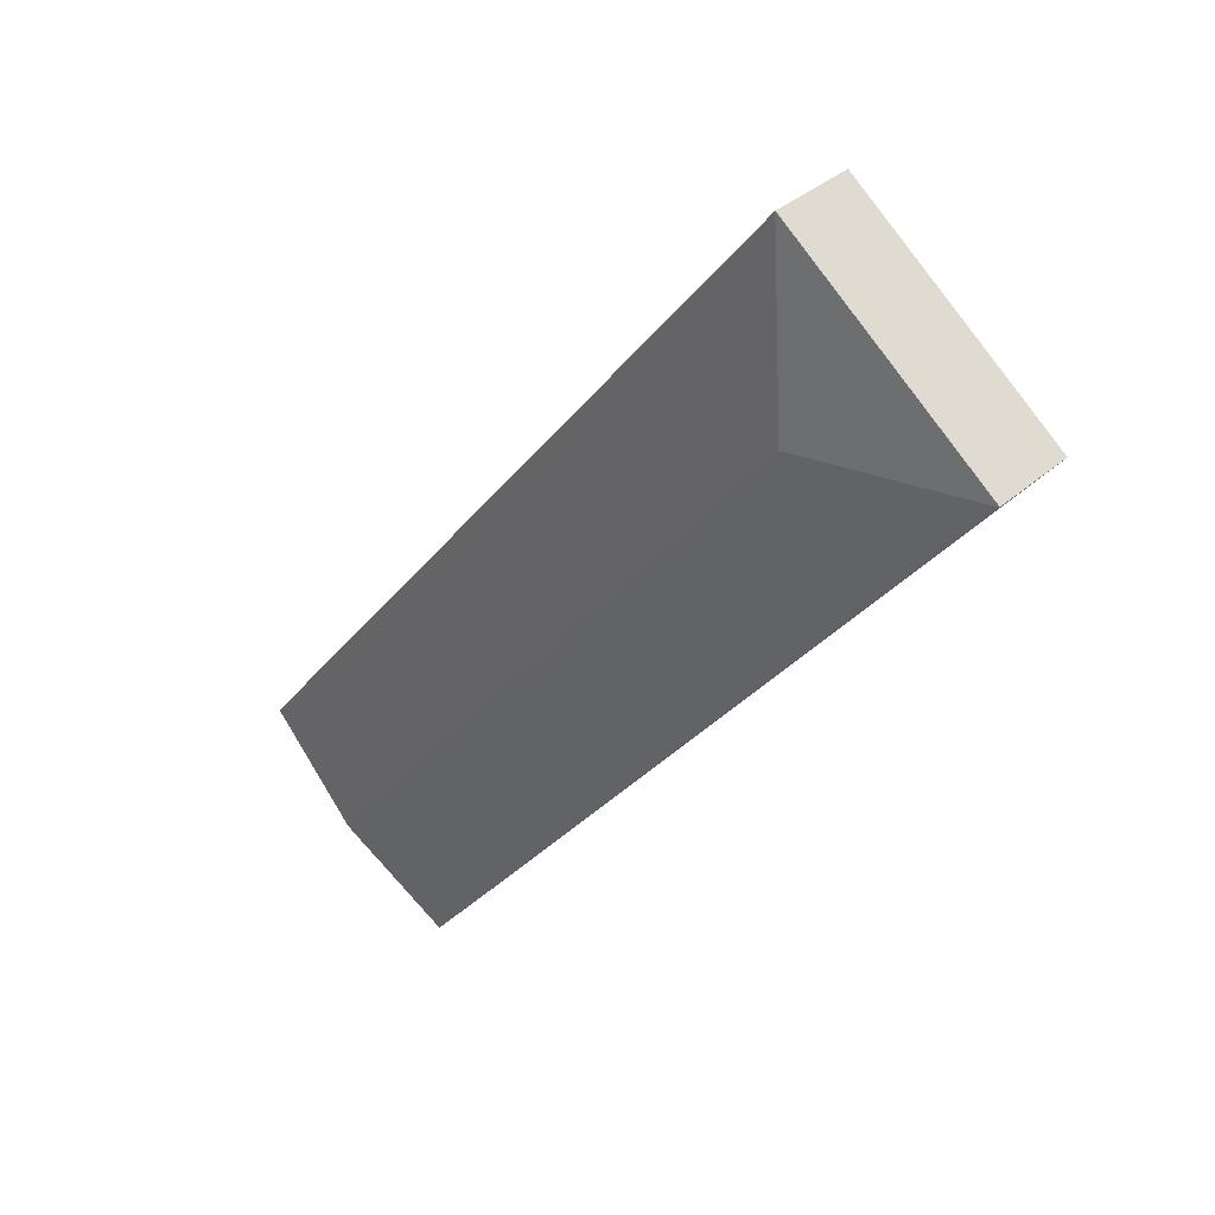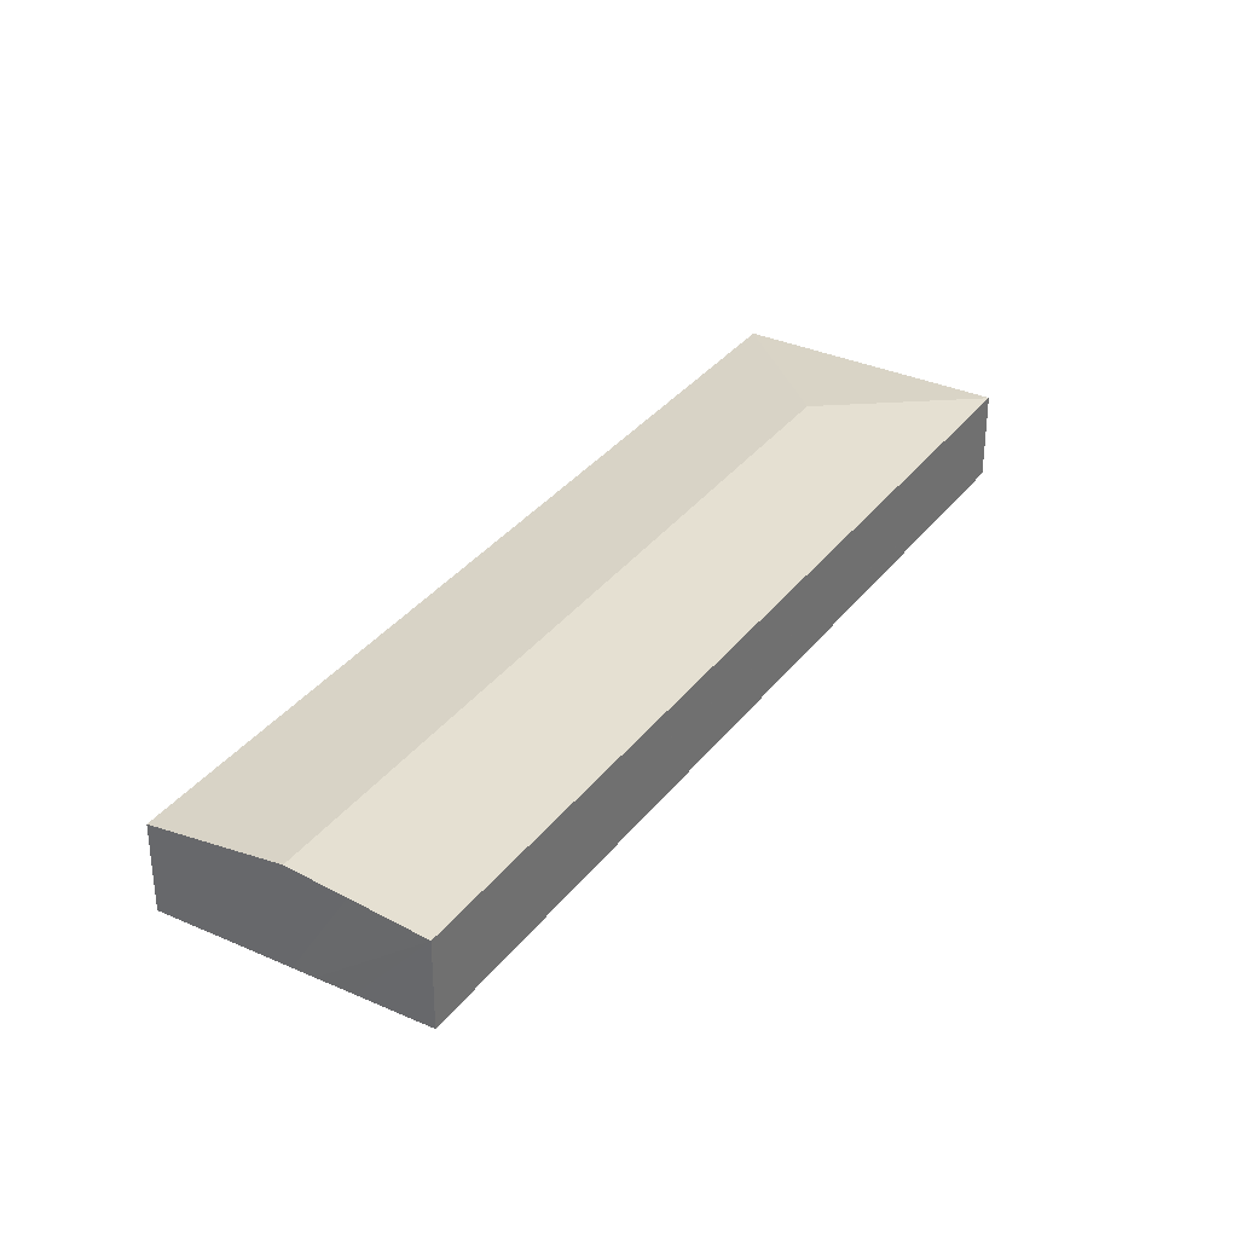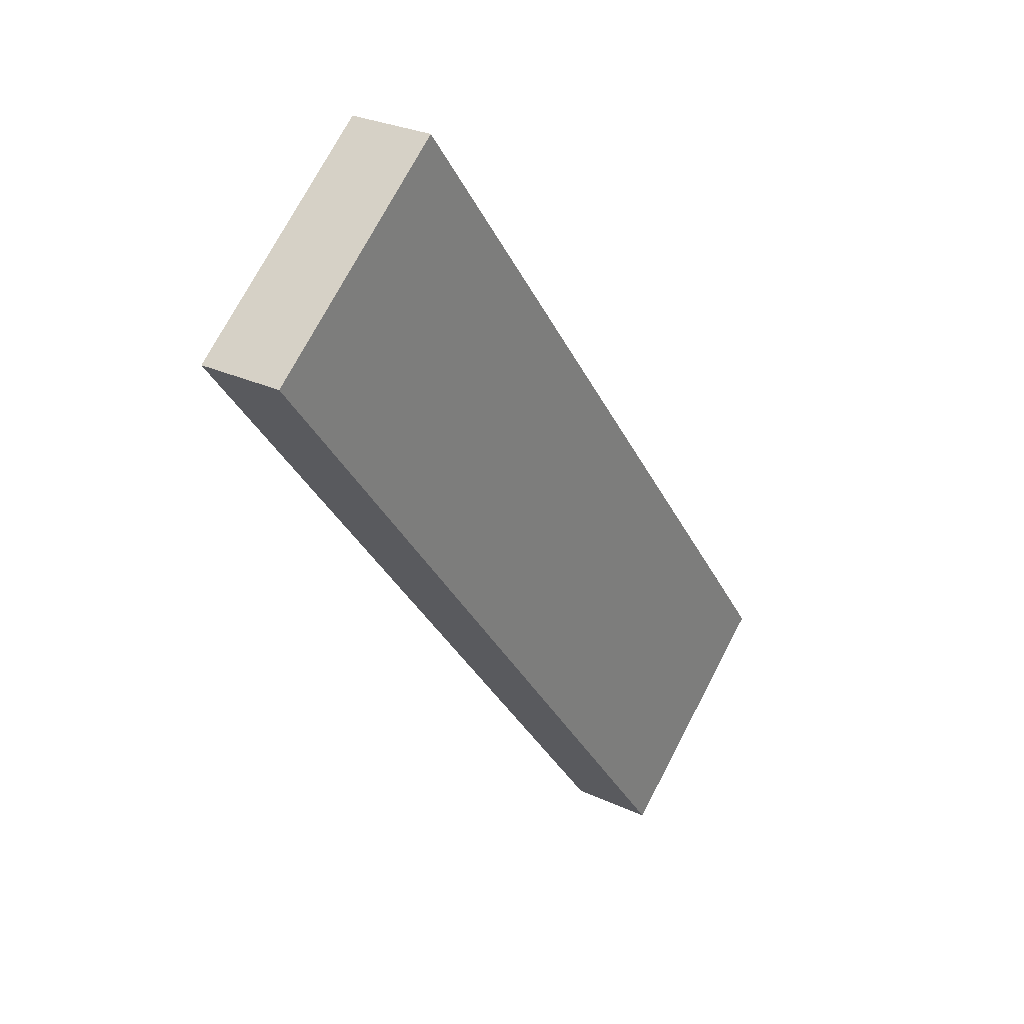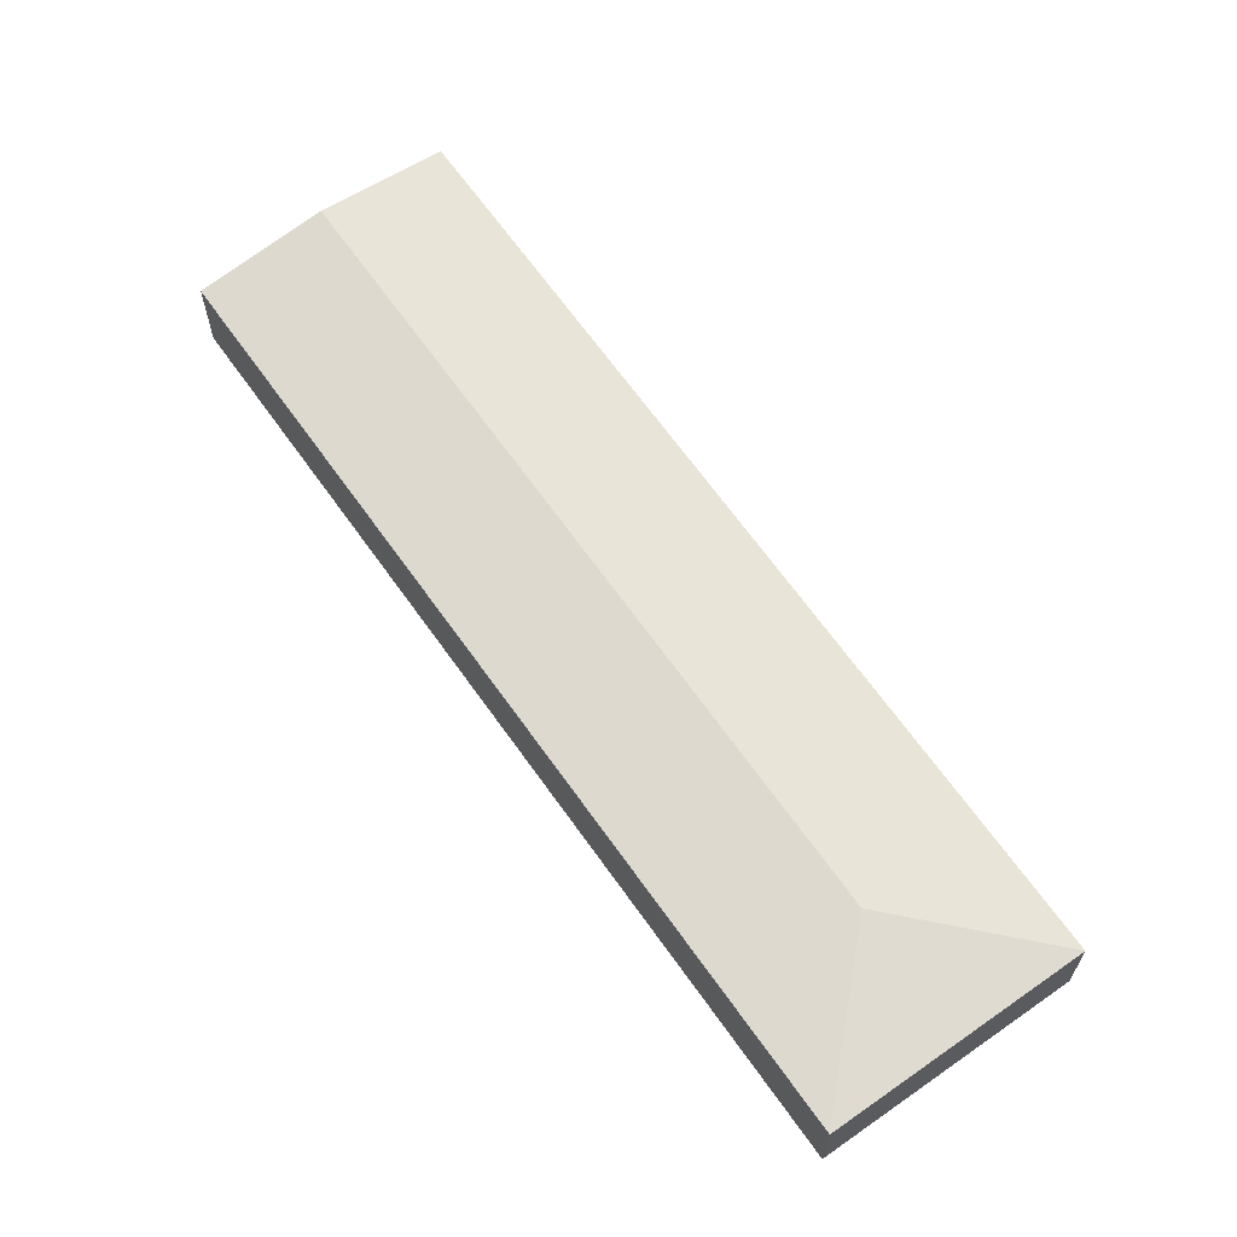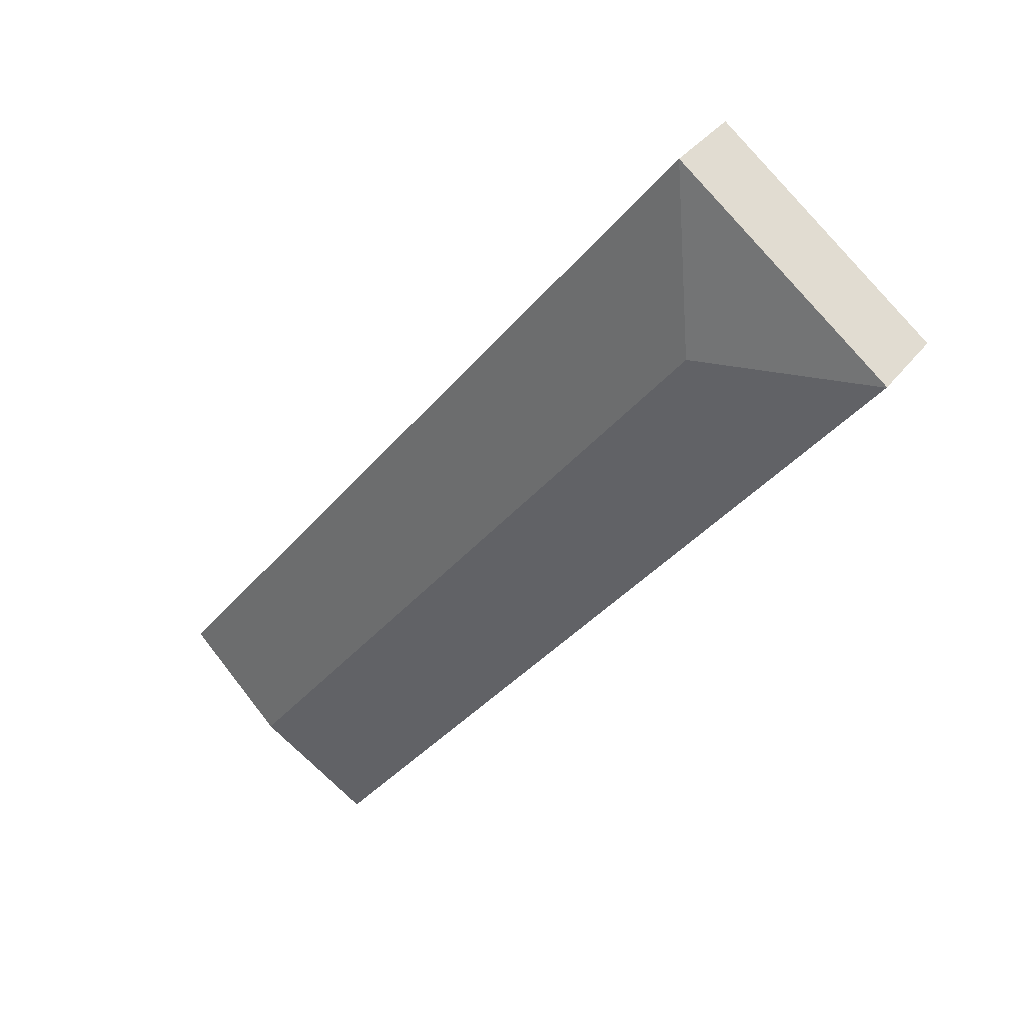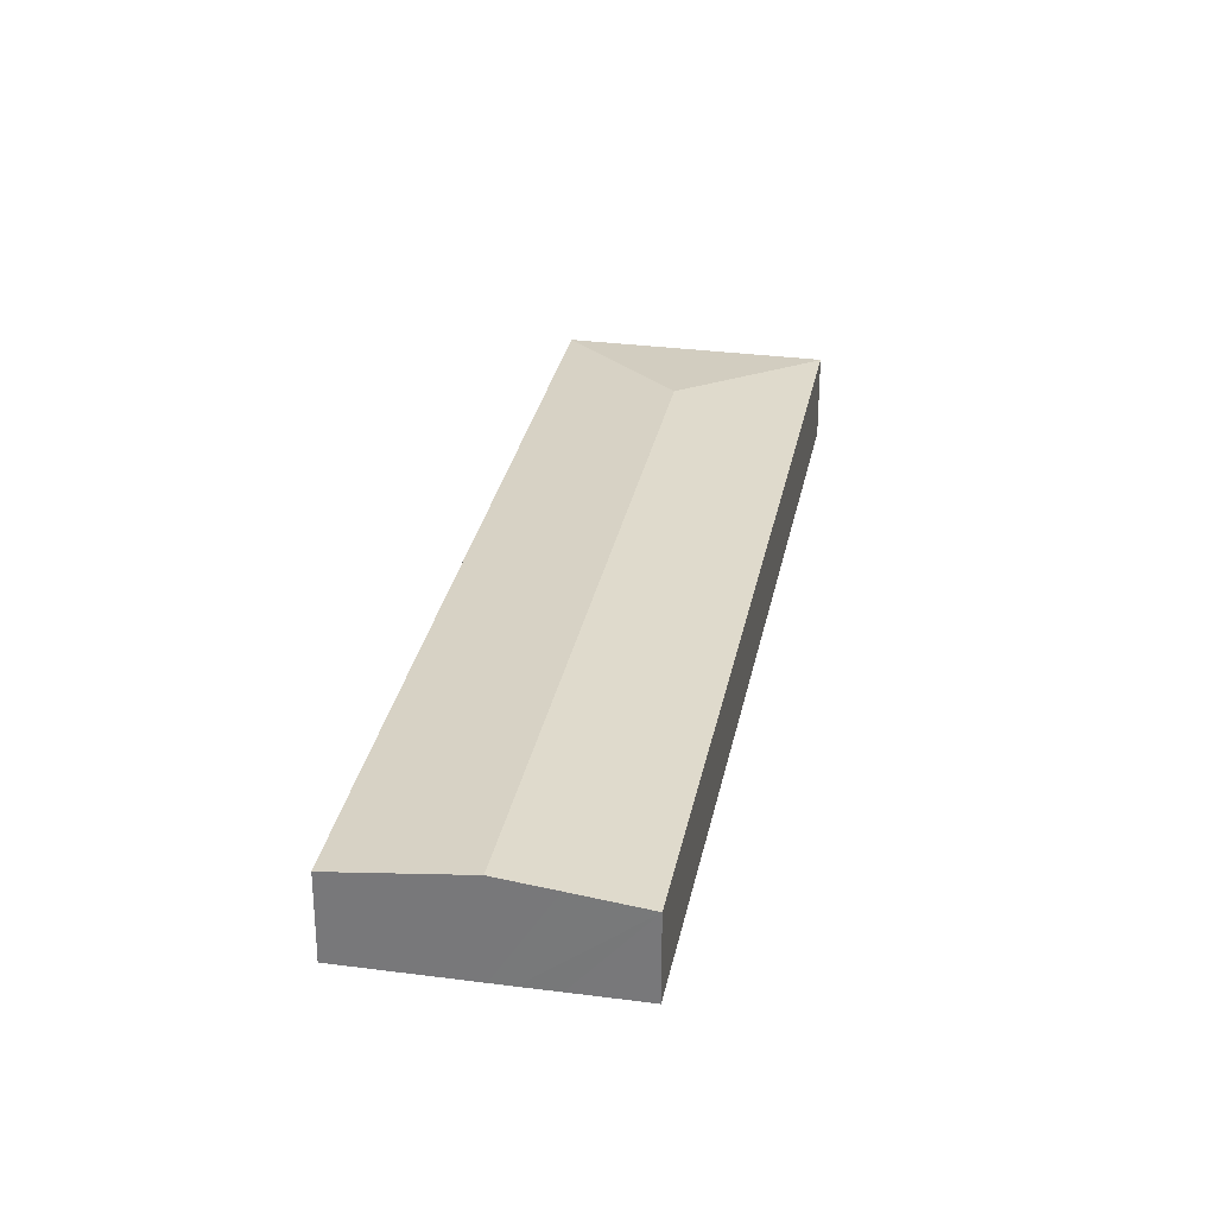
<metadata>
{"format":"obj","ext":"obj","renderer":"f3d","projection":"perspective","resolution":1024,"background":"white","views":[{"elev":36.2,"azim":-138.8,"up":"+Z"},{"elev":33.4,"azim":173.7,"up":"+Y"},{"elev":27.8,"azim":-54.5,"up":"+Z"},{"elev":65.6,"azim":-72.9,"up":"+Y"},{"elev":35.2,"azim":-148.3,"up":"+Z"},{"elev":30.6,"azim":153.2,"up":"+Y"}]}
</metadata>
<code>
v  15.82 4.931 4.439
v  10.69 5.797 -1.405
v  12.06 4.931 9.286
v  26.98 4.931 -9.952
v  39.92 5.797 -39.12
v  42.84 4.93 -30.39
v  45.97 4.931 -34.46
v  38.93 5.655 -39.88
v  0.027 4.936 -0.035
v  37.23 5.412 -41.18
v  33.83 4.926 -43.8
v  0 4.931 3.019e-16
v  0 0 0
v  12.06 -5.686e-16 9.286
v  15.82 -2.718e-16 4.439
v  26.98 6.094e-16 -9.952
v  42.84 1.861e-15 -30.39
v  45.97 2.11e-15 -34.46
v  39.92 2.395e-15 -39.12
v  38.93 2.442e-15 -39.88
v  37.23 2.522e-15 -41.18
v  33.83 2.682e-15 -43.8
v  0.027 2.143e-18 -0.035
g defaultobject
f 1 2 3
f 2 1 4
f 2 4 5
f 5 4 6
f 5 6 7
f 8 2 5
f 2 8 9
f 9 8 10
f 9 10 11
f 3 9 12
f 9 3 2
f 13 3 12
f 3 13 14
f 14 1 3
f 1 14 15
f 1 15 4
f 4 15 16
f 4 16 6
f 6 16 17
f 6 17 7
f 7 17 18
f 18 5 7
f 5 18 19
f 5 19 8
f 8 19 10
f 10 19 20
f 10 20 11
f 11 20 21
f 11 21 22
f 9 13 12
f 13 9 11
f 13 11 23
f 23 11 22
f 17 19 18
f 19 17 20
f 20 17 21
f 21 17 22
f 22 17 23
f 23 17 16
f 23 16 15
f 23 15 14
f 23 14 13

</code>
